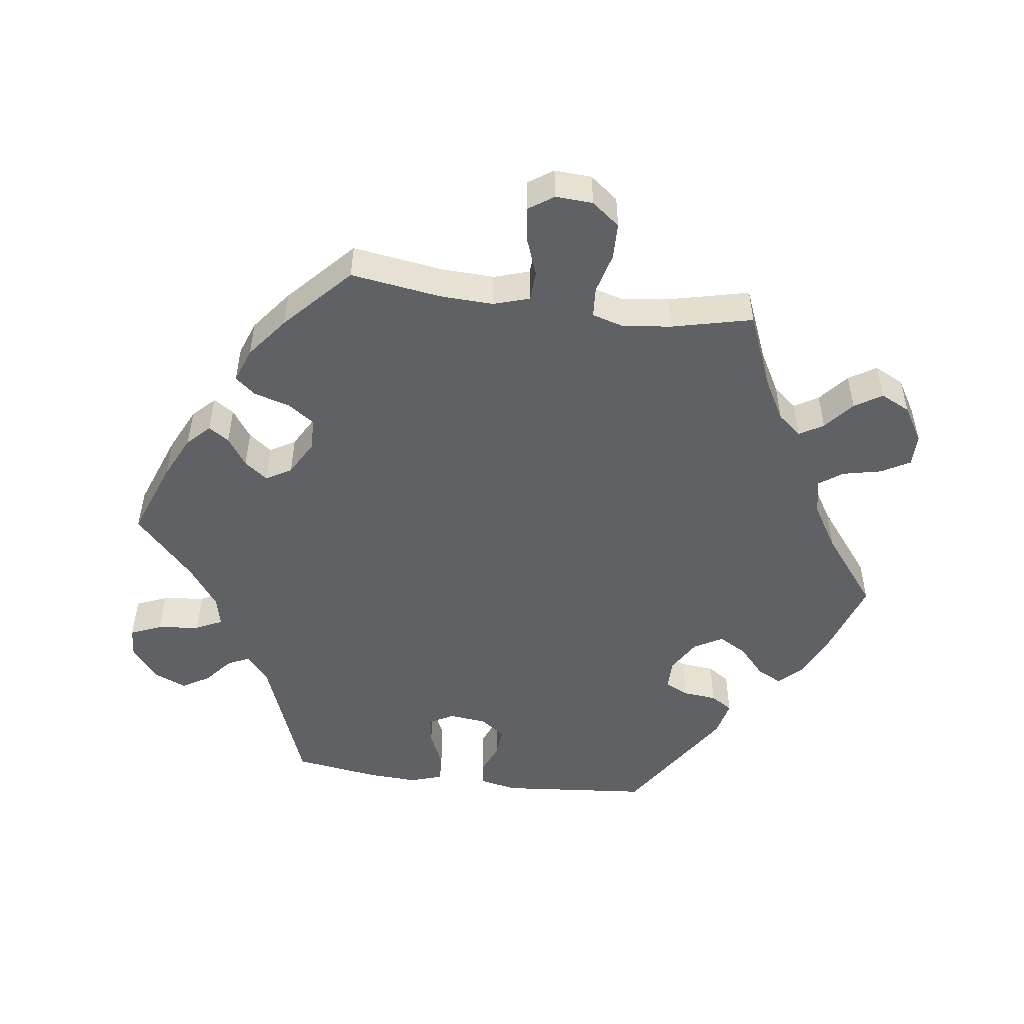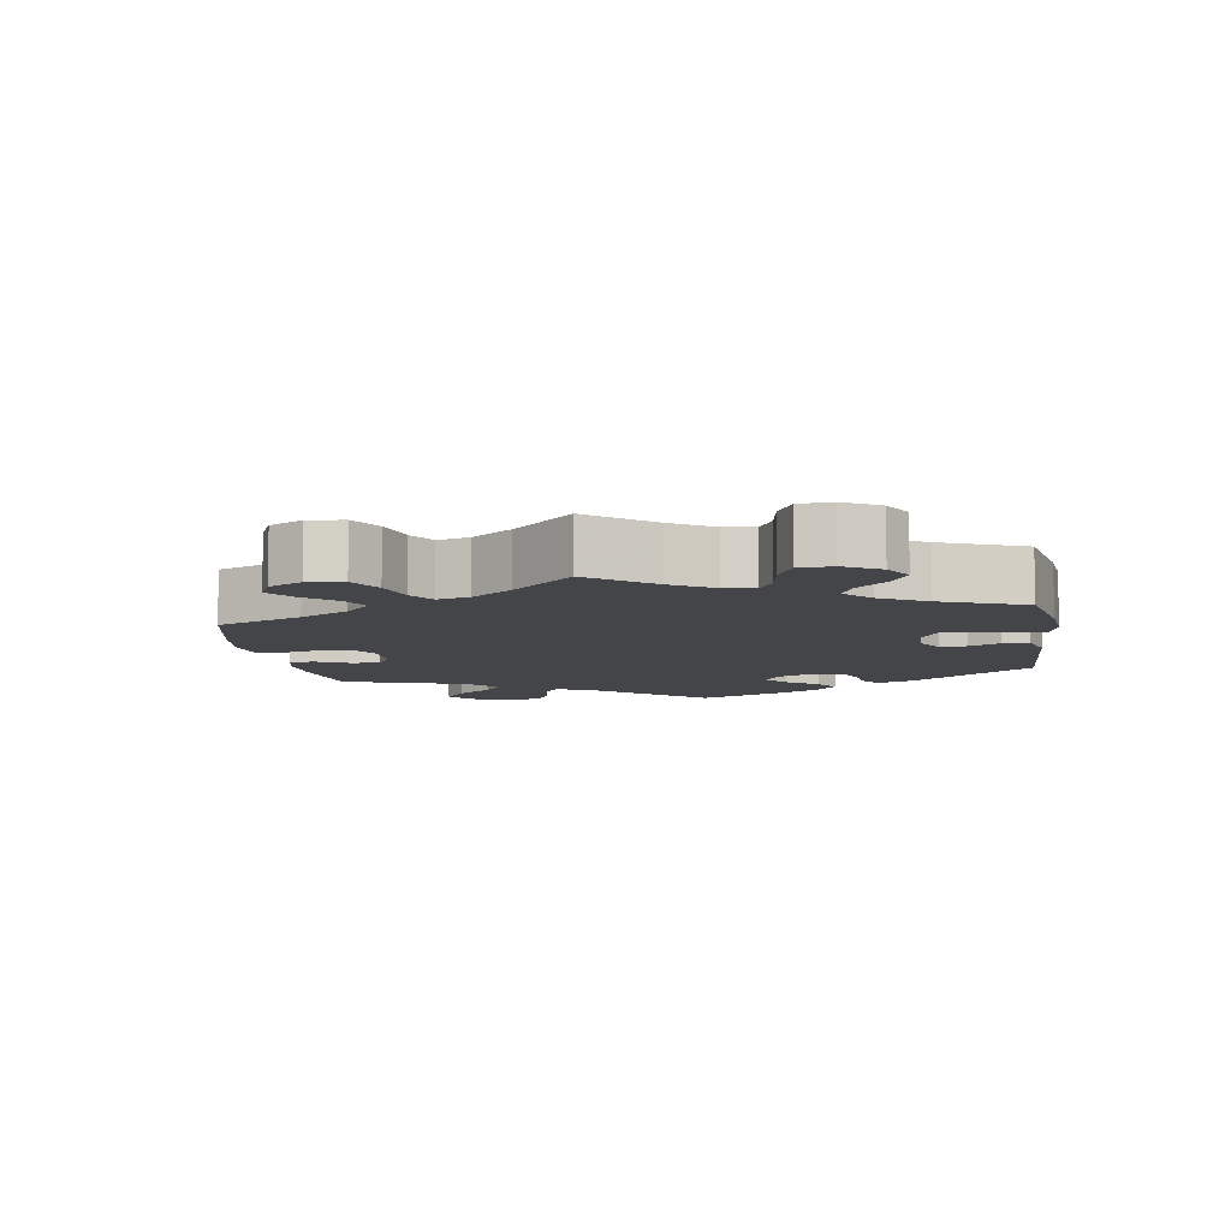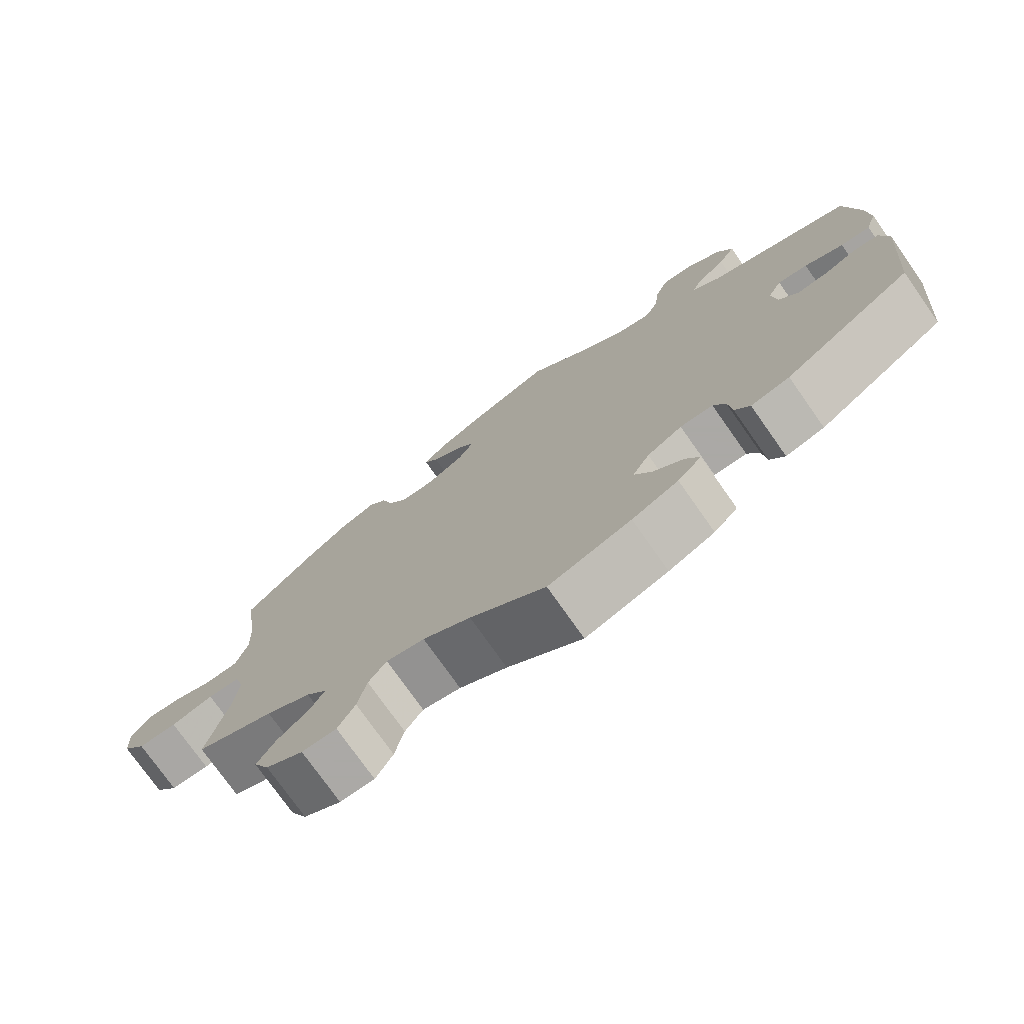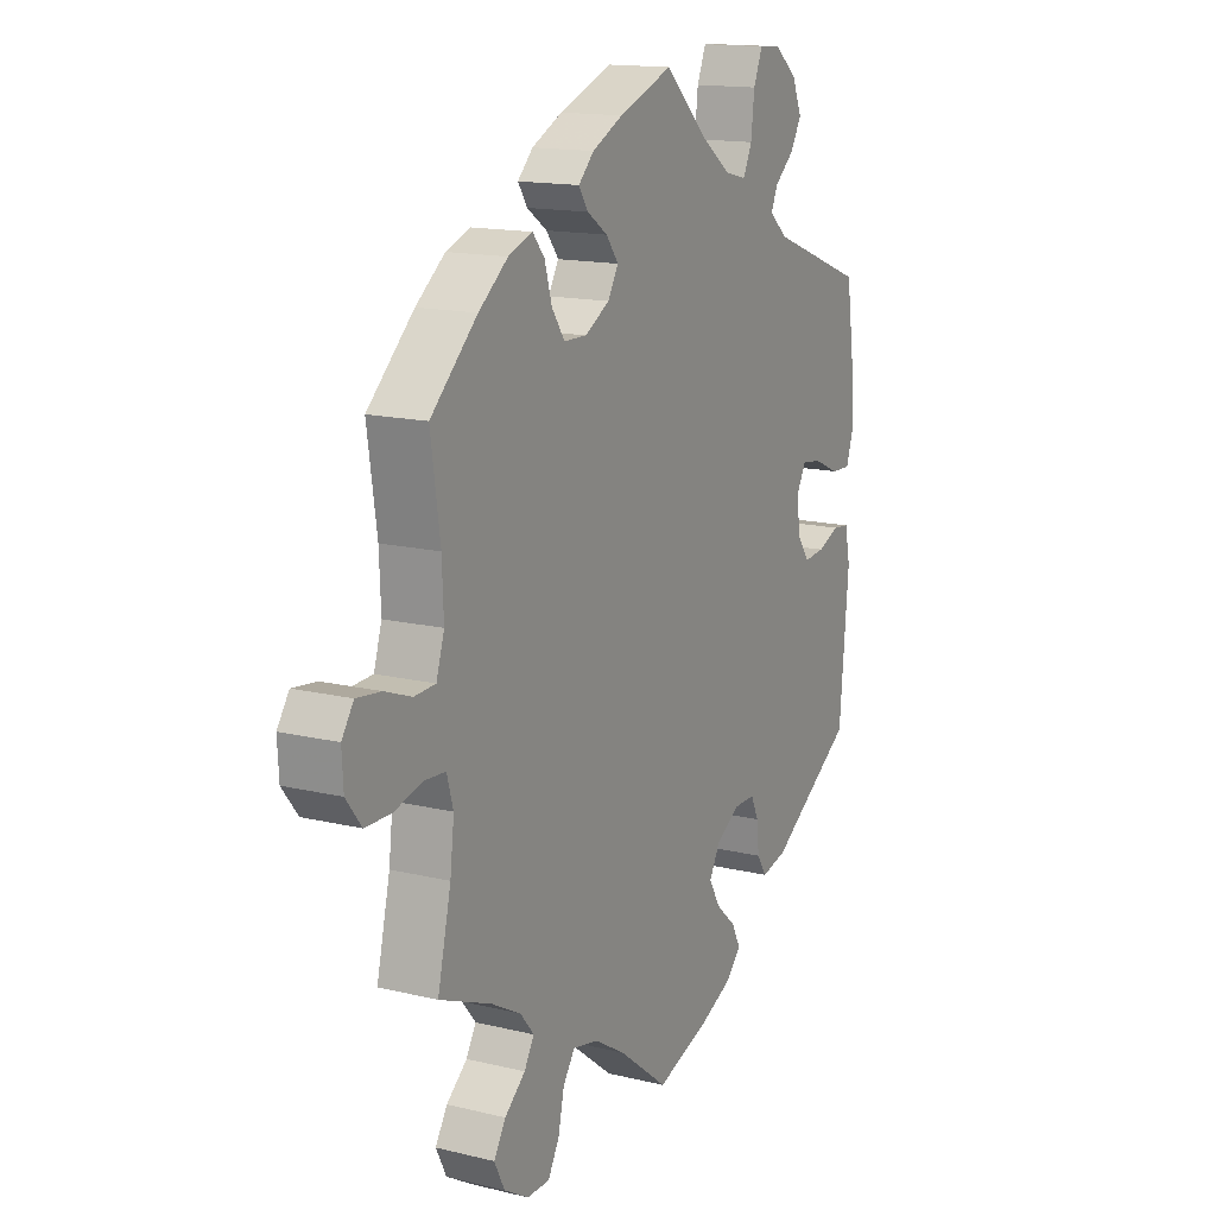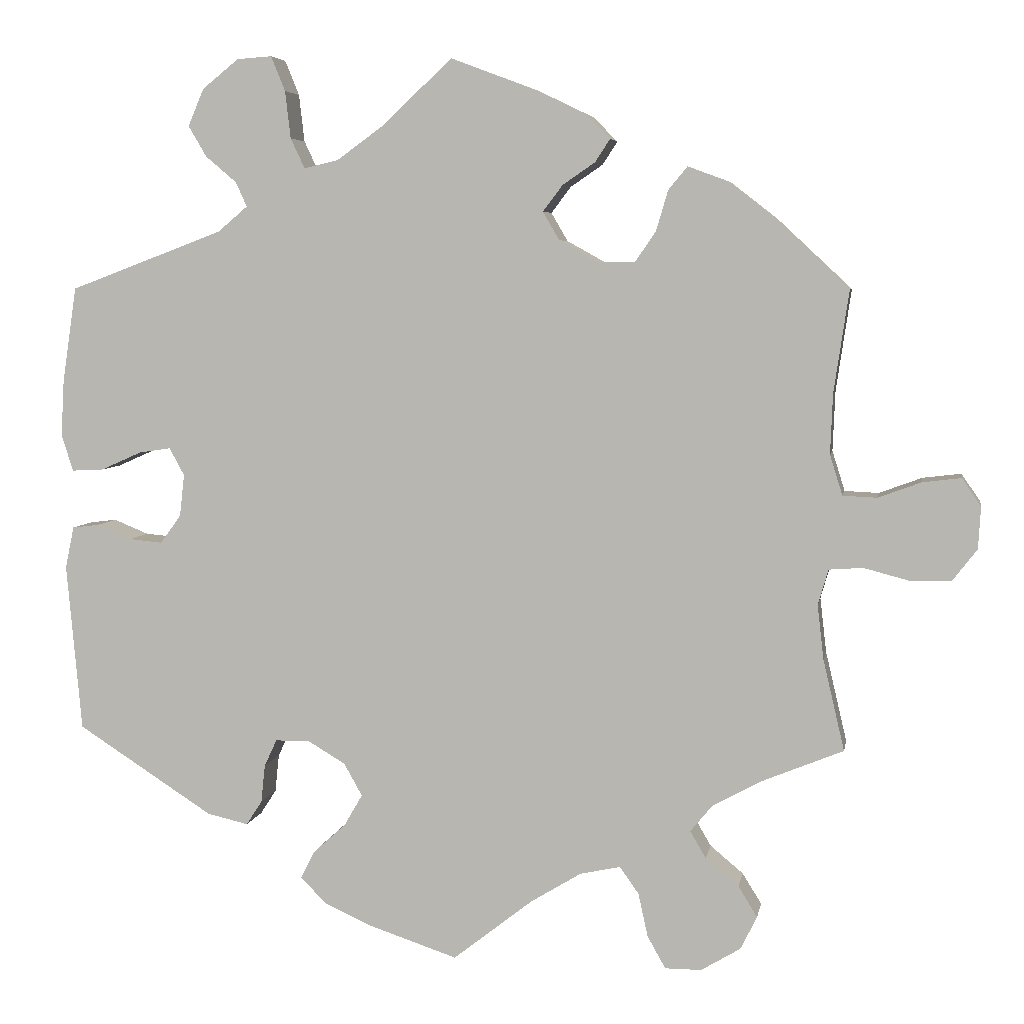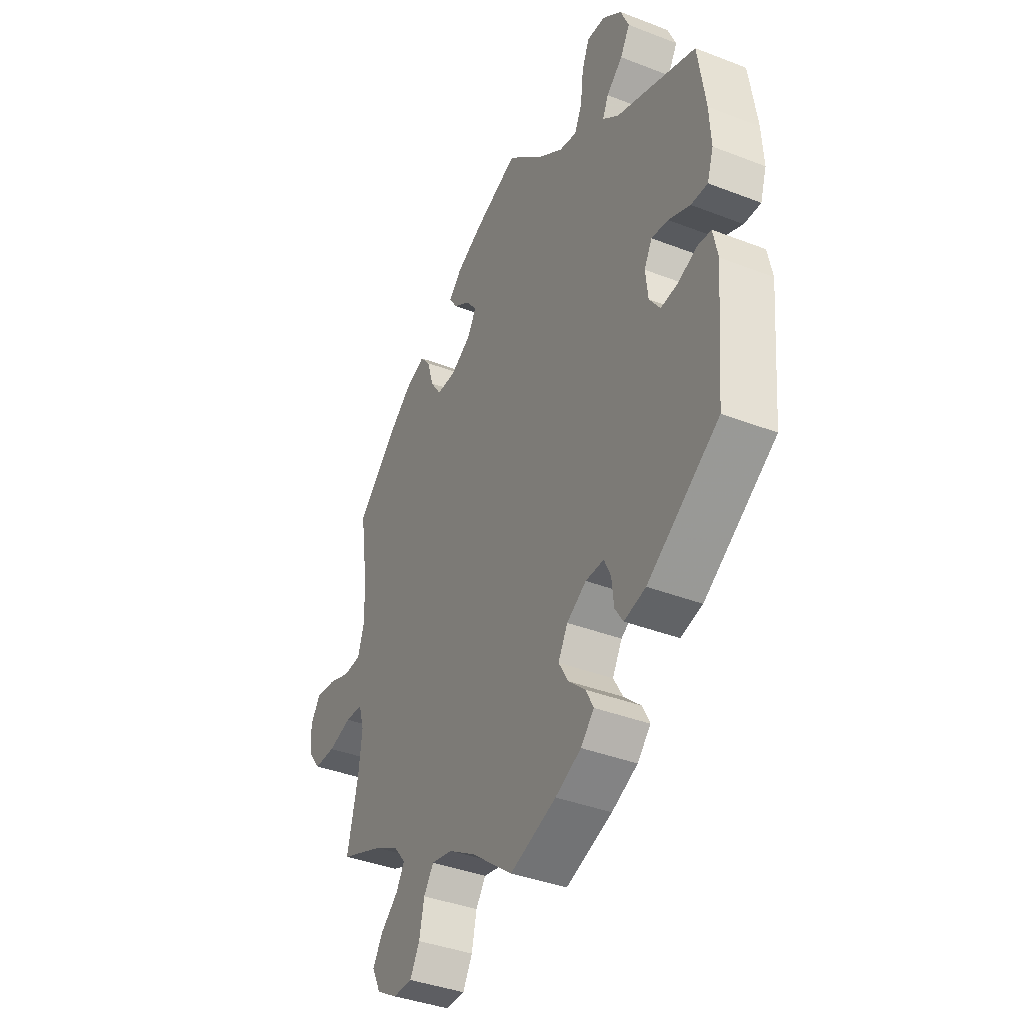
<metadata>
{"format":"obj","ext":"obj","renderer":"f3d","projection":"perspective","resolution":1024,"background":"white","views":[{"elev":-50.2,"azim":82.4,"up":"+Y"},{"elev":-8.6,"azim":129.2,"up":"+Y"},{"elev":-75.5,"azim":-144.9,"up":"+Z"},{"elev":15.0,"azim":117.4,"up":"+Z"},{"elev":5.4,"azim":9.8,"up":"+Z"},{"elev":-38.7,"azim":-116.0,"up":"+Z"}]}
</metadata>
<code>
v 0.108 0.07 0.537
v 0.17 0.07 0.507
v 0.201 0.07 0.476
v 0.182 0.07 0.447
v 0.141 0.07 0.419
v 0.116 0.07 0.386
v 0.137 0.07 0.35
v 0.187 0.07 0.322
v 0.233 0.07 0.323
v 0.259 0.07 0.361
v 0.274 0.07 0.412
v 0.298 0.07 0.441
v 0.347 0.07 0.423
v 0.406 0.07 0.377
v 0.5 0.07 0.289
v 0.481 0.07 0.16
v 0.478 0.07 0.084
v 0.494 0.07 0.033
v 0.537 0.07 0.031
v 0.591 0.07 0.051
v 0.64 0.07 0.057
v 0.664 0.07 0.022
v 0.661 0.07 -0.031
v 0.63 0.07 -0.071
v 0.578 0.07 -0.072
v 0.521 0.07 -0.057
v 0.478 0.07 -0.06
v 0.465 0.07 -0.105
v 0.473 0.07 -0.174
v 0.5 0.07 -0.289
v 0.395 0.07 -0.332
v 0.335 0.07 -0.365
v 0.307 0.07 -0.399
v 0.327 0.07 -0.433
v 0.369 0.07 -0.468
v 0.393 0.07 -0.507
v 0.372 0.07 -0.549
v 0.322 0.07 -0.579
v 0.276 0.07 -0.579
v 0.253 0.07 -0.538
v 0.241 0.07 -0.483
v 0.217 0.07 -0.449
v 0.166 0.07 -0.46
v 0.102 0.07 -0.499
v 0.001 0.07 -0.578
v -0.11 0.07 -0.541
v -0.172 0.07 -0.513
v -0.204 0.07 -0.48
v -0.186 0.07 -0.445
v -0.145 0.07 -0.408
v -0.122 0.07 -0.368
v -0.145 0.07 -0.327
v -0.192 0.07 -0.299
v -0.236 0.07 -0.299
v -0.252 0.07 -0.333
v -0.257 0.07 -0.381
v -0.277 0.07 -0.412
v -0.329 0.07 -0.4
v -0.501 0.07 -0.289
v -0.52 0.07 -0.077
v -0.509 0.07 -0.024
v -0.475 0.07 -0.02
v -0.431 0.07 -0.038
v -0.389 0.07 -0.042
v -0.363 0.07 -0.006
v -0.357 0.07 0.047
v -0.376 0.07 0.082
v -0.416 0.07 0.076
v -0.468 0.07 0.053
v -0.508 0.07 0.051
v -0.523 0.07 0.097
v -0.519 0.07 0.168
v -0.501 0.07 0.289
v -0.307 0.07 0.362
v -0.269 0.07 0.394
v -0.283 0.07 0.425
v -0.322 0.07 0.458
v -0.345 0.07 0.497
v -0.325 0.07 0.544
v -0.279 0.07 0.581
v -0.235 0.07 0.584
v -0.217 0.07 0.54
v -0.21 0.07 0.48
v -0.192 0.07 0.442
v -0.149 0.07 0.452
v -0.091 0.07 0.494
v -0.001 0.07 0.578
v 0.108 0 0.537
v 0.17 0 0.507
v 0.201 0 0.476
v 0.182 0 0.447
v 0.141 0 0.419
v 0.116 0 0.386
v 0.137 0 0.35
v 0.187 0 0.322
v 0.233 0 0.323
v 0.259 0 0.361
v 0.274 0 0.412
v 0.298 0 0.441
v 0.347 0 0.423
v 0.406 0 0.377
v 0.5 0 0.289
v 0.481 0 0.16
v 0.478 0 0.084
v 0.494 0 0.033
v 0.537 0 0.031
v 0.591 0 0.051
v 0.64 0 0.057
v 0.664 0 0.022
v 0.661 0 -0.031
v 0.63 0 -0.071
v 0.578 0 -0.072
v 0.521 0 -0.057
v 0.478 0 -0.06
v 0.465 0 -0.105
v 0.473 0 -0.174
v 0.5 0 -0.289
v 0.395 0 -0.332
v 0.335 0 -0.365
v 0.307 0 -0.399
v 0.327 0 -0.433
v 0.369 0 -0.468
v 0.393 0 -0.507
v 0.372 0 -0.549
v 0.322 0 -0.579
v 0.276 0 -0.579
v 0.253 0 -0.538
v 0.241 0 -0.483
v 0.217 0 -0.449
v 0.166 0 -0.46
v 0.102 0 -0.499
v 0.001 0 -0.578
v -0.11 0 -0.541
v -0.172 0 -0.513
v -0.204 0 -0.48
v -0.186 0 -0.445
v -0.145 0 -0.408
v -0.122 0 -0.368
v -0.145 0 -0.327
v -0.192 0 -0.299
v -0.236 0 -0.299
v -0.252 0 -0.333
v -0.257 0 -0.381
v -0.277 0 -0.412
v -0.329 0 -0.4
v -0.501 0 -0.289
v -0.52 0 -0.077
v -0.509 0 -0.024
v -0.475 0 -0.02
v -0.431 0 -0.038
v -0.389 0 -0.042
v -0.363 0 -0.006
v -0.357 0 0.047
v -0.376 0 0.082
v -0.416 0 0.076
v -0.468 0 0.053
v -0.508 0 0.051
v -0.523 0 0.097
v -0.519 0 0.168
v -0.501 0 0.289
v -0.307 0 0.362
v -0.269 0 0.394
v -0.283 0 0.425
v -0.322 0 0.458
v -0.345 0 0.497
v -0.325 0 0.544
v -0.279 0 0.581
v -0.235 0 0.584
v -0.217 0 0.54
v -0.21 0 0.48
v -0.192 0 0.442
v -0.149 0 0.452
v -0.091 0 0.494
v -0.001 0 0.578
f 86 87 1 2
f 85 86 2 3
f 84 85 3 4
f 80 81 82 83
f 80 83 84
f 79 80 84
f 76 77 78 79
f 75 76 79 84
f 74 75 84 4
f 68 69 70 71
f 67 68 71 72
f 60 61 62 63
f 60 63 64
f 59 60 64
f 58 59 64 65
f 55 56 57 58
f 54 55 58 65
f 47 48 49 50
f 47 50 51
f 44 45 46 47
f 43 44 47 51
f 42 43 51 52
f 38 39 40 41
f 38 41 42
f 37 38 42
f 34 35 36 37
f 33 34 37 42
f 32 33 42 52
f 29 30 31
f 28 29 31 32
f 27 28 32 52
f 23 24 25 26
f 23 26 27
f 22 23 27
f 19 20 21 22
f 18 19 22 27
f 17 18 27 52
f 13 14 15 16
f 10 11 12 13
f 9 10 13 16
f 8 9 16 17
f 73 74 4 5
f 67 72 73 5
f 66 67 5 6
f 53 54 65 66
f 53 66 6 7
f 17 52 53
f 7 8 17 53
f 89 88 174 173
f 90 89 173 172
f 91 90 172 171
f 170 169 168 167
f 171 170 167
f 171 167 166
f 166 165 164 163
f 171 166 163 162
f 91 171 162 161
f 158 157 156 155
f 159 158 155 154
f 150 149 148 147
f 151 150 147
f 151 147 146
f 152 151 146 145
f 145 144 143 142
f 152 145 142 141
f 137 136 135 134
f 138 137 134
f 134 133 132 131
f 138 134 131 130
f 139 138 130 129
f 128 127 126 125
f 129 128 125
f 129 125 124
f 124 123 122 121
f 129 124 121 120
f 139 129 120 119
f 118 117 116
f 119 118 116 115
f 139 119 115 114
f 113 112 111 110
f 114 113 110
f 114 110 109
f 109 108 107 106
f 114 109 106 105
f 139 114 105 104
f 103 102 101 100
f 100 99 98 97
f 103 100 97 96
f 104 103 96 95
f 92 91 161 160
f 92 160 159 154
f 93 92 154 153
f 153 152 141 140
f 94 93 153 140
f 140 139 104
f 140 104 95 94
f 1 88 89 2
f 2 89 90 3
f 3 90 91 4
f 4 91 92 5
f 5 92 93 6
f 6 93 94 7
f 7 94 95 8
f 8 95 96 9
f 9 96 97 10
f 10 97 98 11
f 11 98 99 12
f 12 99 100 13
f 13 100 101 14
f 14 101 102 15
f 15 102 103 16
f 16 103 104 17
f 17 104 105 18
f 18 105 106 19
f 19 106 107 20
f 20 107 108 21
f 21 108 109 22
f 22 109 110 23
f 23 110 111 24
f 24 111 112 25
f 25 112 113 26
f 26 113 114 27
f 27 114 115 28
f 28 115 116 29
f 29 116 117 30
f 30 117 118 31
f 31 118 119 32
f 32 119 120 33
f 33 120 121 34
f 34 121 122 35
f 35 122 123 36
f 36 123 124 37
f 37 124 125 38
f 38 125 126 39
f 39 126 127 40
f 40 127 128 41
f 41 128 129 42
f 42 129 130 43
f 43 130 131 44
f 44 131 132 45
f 45 132 133 46
f 46 133 134 47
f 47 134 135 48
f 48 135 136 49
f 49 136 137 50
f 50 137 138 51
f 51 138 139 52
f 52 139 140 53
f 53 140 141 54
f 54 141 142 55
f 55 142 143 56
f 56 143 144 57
f 57 144 145 58
f 58 145 146 59
f 59 146 147 60
f 60 147 148 61
f 61 148 149 62
f 62 149 150 63
f 63 150 151 64
f 64 151 152 65
f 65 152 153 66
f 66 153 154 67
f 67 154 155 68
f 68 155 156 69
f 69 156 157 70
f 70 157 158 71
f 71 158 159 72
f 72 159 160 73
f 73 160 161 74
f 74 161 162 75
f 75 162 163 76
f 76 163 164 77
f 77 164 165 78
f 78 165 166 79
f 79 166 167 80
f 80 167 168 81
f 81 168 169 82
f 82 169 170 83
f 83 170 171 84
f 84 171 172 85
f 85 172 173 86
f 86 173 174 87
f 87 174 88 1

</code>
